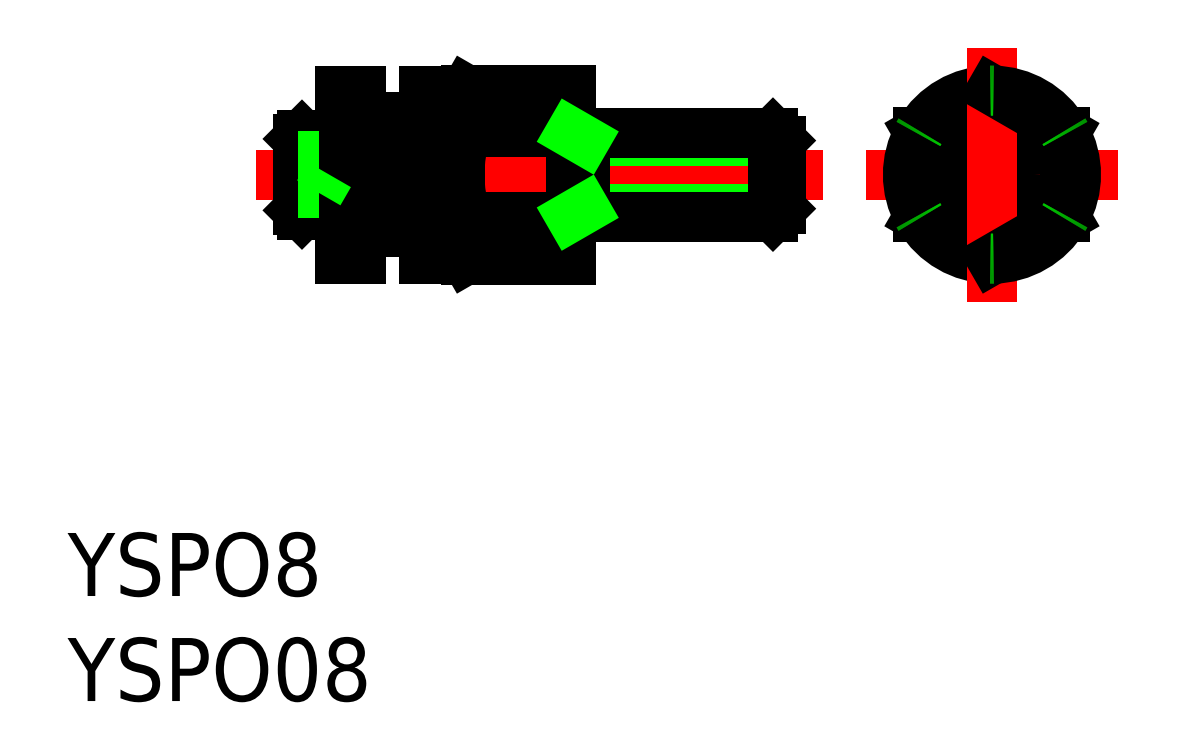
<metadata>
{"format":"dxf","ext":"dxf","renderer":"ezdxf+matplotlib","layout":"modelspace","background":"white","min_lineweight":24,"dpi":150}
</metadata>
<code>
0
SECTION
2
ENTITIES
0
TEXT
8
0
10
-44
20
-25.06
30
0
40
3
1
YSPO08
0
TEXT
8
0
10
-44
20
-20.06
30
0
40
3
1
YSPO8
0
LINE
8
CENTER
10
-8.046
20
0
30
0
11
-35.05
21
0
31
0
0
LINE
8
0
10
-25.55
20
-4
30
0
11
-27.05
21
-4
31
0
0
LINE
8
0
10
-25.55
20
4
30
0
11
-27.05
21
4
31
0
0
LINE
8
0
10
-32.05
20
-0.866
30
0
11
-32.05
21
0.866
31
0
0
LINE
8
0
10
-32.05
20
0.866
30
0
11
-31.55
21
-3.6e-15
31
0
0
LINE
8
0
10
-33.05
20
-1.7
30
0
11
-33.05
21
1.7
31
0
0
LINE
8
0
10
-32.85
20
1.9
30
0
11
-32.85
21
-1.9
31
0
0
LINE
8
0
10
-31.25
20
-1.9
30
0
11
-31.25
21
1.9
31
0
0
LINE
8
0
10
-31.05
20
4
30
0
11
-31.05
21
-4
31
0
0
LINE
8
0
10
-30.05
20
4
30
0
11
-30.05
21
-4
31
0
0
LINE
8
0
10
-27.05
20
-4
30
0
11
-27.05
21
4
31
0
0
LINE
8
0
10
-28.91
20
-2.75
30
0
11
-28.91
21
2.75
31
0
0
LINE
8
0
10
-29.75
20
-2.75
30
0
11
-29.75
21
2.75
31
0
0
LINE
8
0
10
-28.91
20
-2.75
30
0
11
-29.75
21
-2.75
31
0
0
LINE
8
0
10
-31.25
20
-1.9
30
0
11
-31.05
21
-1.7
31
0
0
LINE
8
0
10
-32.85
20
-1.9
30
0
11
-31.25
21
-1.9
31
0
0
LINE
8
0
10
-32.85
20
-1.9
30
0
11
-33.05
21
-1.7
31
0
0
LINE
8
0
10
-33.05
20
-0.433
30
0
11
-32.05
21
-0.433
31
0
0
LINE
8
0
10
-33.05
20
-0.866
30
0
11
-32.05
21
-0.866
31
0
0
LINE
8
0
10
-32.05
20
-0.866
30
0
11
-31.55
21
-3.6e-15
31
0
0
LINE
8
0
10
-30.05
20
-4
30
0
11
-31.05
21
-4
31
0
0
LINE
8
0
10
-29.75
20
-2.75
30
0
11
-30.05
21
-2.45
31
0
0
ARC
8
0
10
-28.05
20
-3.25
30
0
40
1
50
0
51
150
0
LINE
8
0
10
-28.91
20
2.75
30
0
11
-29.75
21
2.75
31
0
0
LINE
8
0
10
-31.05
20
1.7
30
0
11
-31.25
21
1.9
31
0
0
LINE
8
0
10
-32.85
20
1.9
30
0
11
-31.25
21
1.9
31
0
0
LINE
8
0
10
-33.05
20
1.7
30
0
11
-32.85
21
1.9
31
0
0
LINE
8
0
10
-33.05
20
0.866
30
0
11
-32.05
21
0.866
31
0
0
LINE
8
0
10
-33.05
20
0.433
30
0
11
-32.05
21
0.433
31
0
0
LINE
8
0
10
-30.05
20
4
30
0
11
-31.05
21
4
31
0
0
LINE
8
0
10
-30.05
20
2.45
30
0
11
-29.75
21
2.75
31
0
0
ARC
8
0
10
-28.05
20
3.25
30
0
40
1
50
210
51
0
0
LINE
8
0
10
-19.39
20
-1.621
30
0
11
-10.05
21
-1.621
31
0
0
LINE
8
0
10
-19.39
20
1.621
30
0
11
-10.05
21
1.621
31
0
0
LINE
8
0
10
-20.05
20
-2
30
0
11
-10.42
21
-2
31
0
0
LINE
8
0
10
-20.05
20
2
30
0
11
-10.42
21
2
31
0
0
LINE
8
0
10
-25.35
20
-3.5
30
0
11
-25.35
21
3.5
31
0
0
ARC
8
0
10
-18.66
20
7.1e-15
30
0
40
6.687
50
162.4
51
197.6
0
LINE
8
0
10
-20.05
20
4.041
30
0
11
-20.05
21
-4.041
31
0
0
LINE
8
0
10
-25.55
20
-4
30
0
11
-25.55
21
4
31
0
0
LINE
8
0
10
-19.39
20
2
30
0
11
-19.39
21
-2
31
0
0
LINE
8
0
10
-20.05
20
-2.021
30
0
11
-25.03
21
-2.021
31
0
0
LINE
8
0
10
-20.05
20
-4.041
30
0
11
-25.03
21
-4.041
31
0
0
ARC
8
0
10
-23.56
20
-3.031
30
0
40
1.789
50
145.6
51
205.6
0
LINE
8
0
10
-25.35
20
-3.5
30
0
11
-25.03
21
-4.041
31
0
0
LINE
8
0
10
-25.35
20
-3
30
0
11
-25.55
21
-3
31
0
0
LINE
8
0
10
-20.05
20
-2
30
0
11
-19.39
21
-1.621
31
0
0
LINE
8
0
10
-20.05
20
4.041
30
0
11
-25.03
21
4.041
31
0
0
LINE
8
0
10
-20.05
20
2.021
30
0
11
-25.03
21
2.021
31
0
0
LINE
8
0
10
-25.35
20
3.5
30
0
11
-25.03
21
4.041
31
0
0
ARC
8
0
10
-23.56
20
3.031
30
0
40
1.789
50
154.4
51
214.4
0
LINE
8
0
10
-25.35
20
3
30
0
11
-25.55
21
3
31
0
0
LINE
8
0
10
-20.05
20
2
30
0
11
-19.39
21
1.621
31
0
0
LINE
8
0
10
-10.05
20
-1.621
30
0
11
-10.05
21
1.621
31
0
0
LINE
8
0
10
-10.42
20
-2
30
0
11
-10.42
21
2
31
0
0
LINE
8
0
10
-10.42
20
-2
30
0
11
-10.05
21
-1.621
31
0
0
LINE
8
0
10
-10.05
20
1.621
30
0
11
-10.42
21
2
31
0
0
ARC
8
0
10
0
20
0
30
0
40
4
50
211
51
269
0
ARC
8
0
10
0
20
0
30
0
40
4
50
91.04
51
149
0
LINE
8
0
10
-3.5
20
-2.021
30
0
11
0
21
-4.041
31
0
0
LINE
8
0
10
0
20
4.041
30
0
11
-3.5
21
2.021
31
0
0
LINE
8
CENTER
10
6
20
0
30
0
11
-6
21
0
31
0
0
CIRCLE
8
0
10
0
20
0
30
0
40
1.621
0
CIRCLE
8
0
10
0
20
0
30
0
40
2
0
ARC
8
0
10
0
20
0
30
0
40
4
50
151
51
209
0
LINE
8
0
10
-3.5
20
2.021
30
0
11
-3.5
21
-2.021
31
0
0
ARC
8
0
10
0
20
0
30
0
40
4
50
209
51
211
0
ARC
8
0
10
0
20
0
30
0
40
4
50
149
51
151
0
ARC
8
0
10
0
20
0
30
0
40
4
50
331
51
28.96
0
LINE
8
0
10
3.5
20
-2.021
30
0
11
3.5
21
2.021
31
0
0
LINE
8
CENTER
10
0
20
-6.041
30
0
11
0
21
6.041
31
0
0
ARC
8
0
10
0
20
0
30
0
40
4
50
271
51
329
0
LINE
8
0
10
0
20
-4.041
30
0
11
3.5
21
-2.021
31
0
0
ARC
8
0
10
0
20
0
30
0
40
4
50
269
51
271
0
ARC
8
0
10
0
20
0
30
0
40
4
50
329
51
331
0
ARC
8
0
10
0
20
0
30
0
40
4
50
31.04
51
88.96
0
LINE
8
0
10
3.5
20
2.021
30
0
11
0
21
4.041
31
0
0
ARC
8
0
10
0
20
0
30
0
40
4
50
88.96
51
91.04
0
ARC
8
0
10
0
20
0
30
0
40
4
50
28.96
51
31.04
0
ENDSEC
0
EOF

</code>
